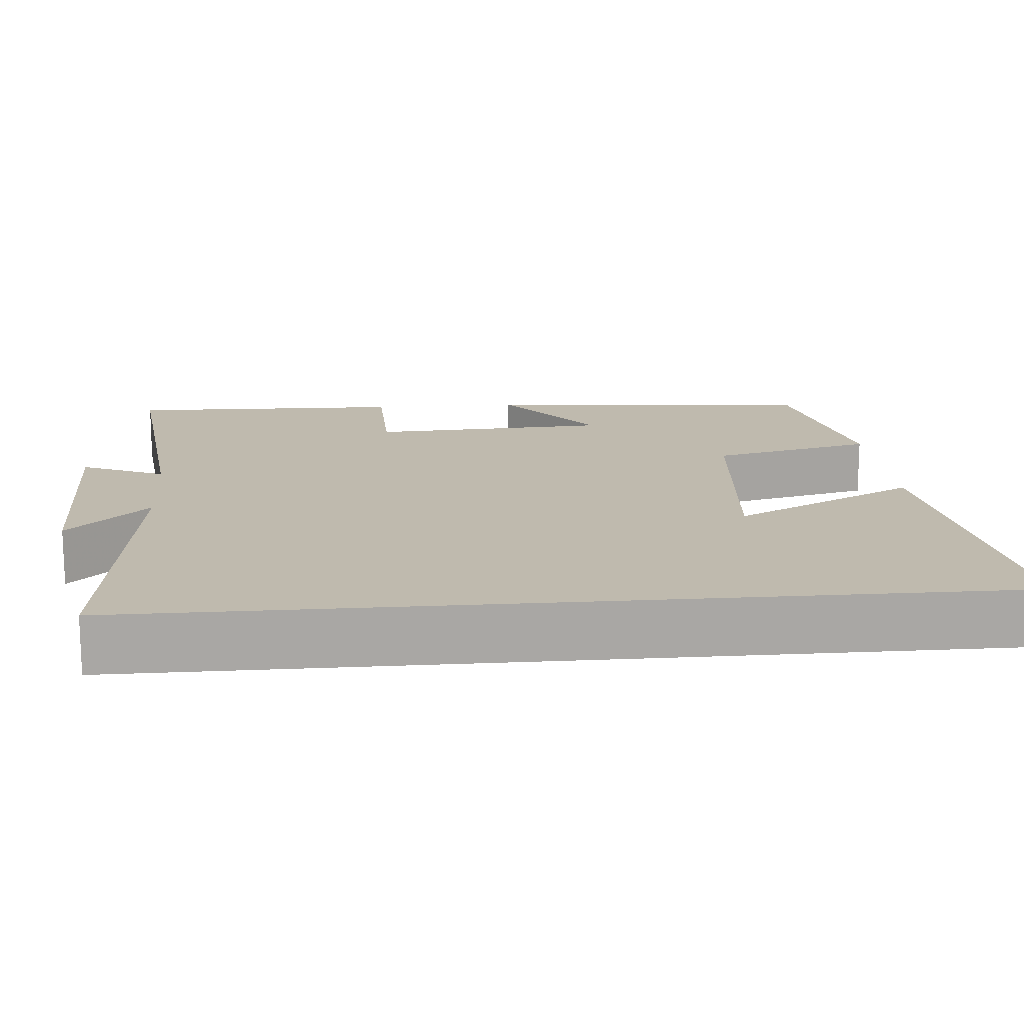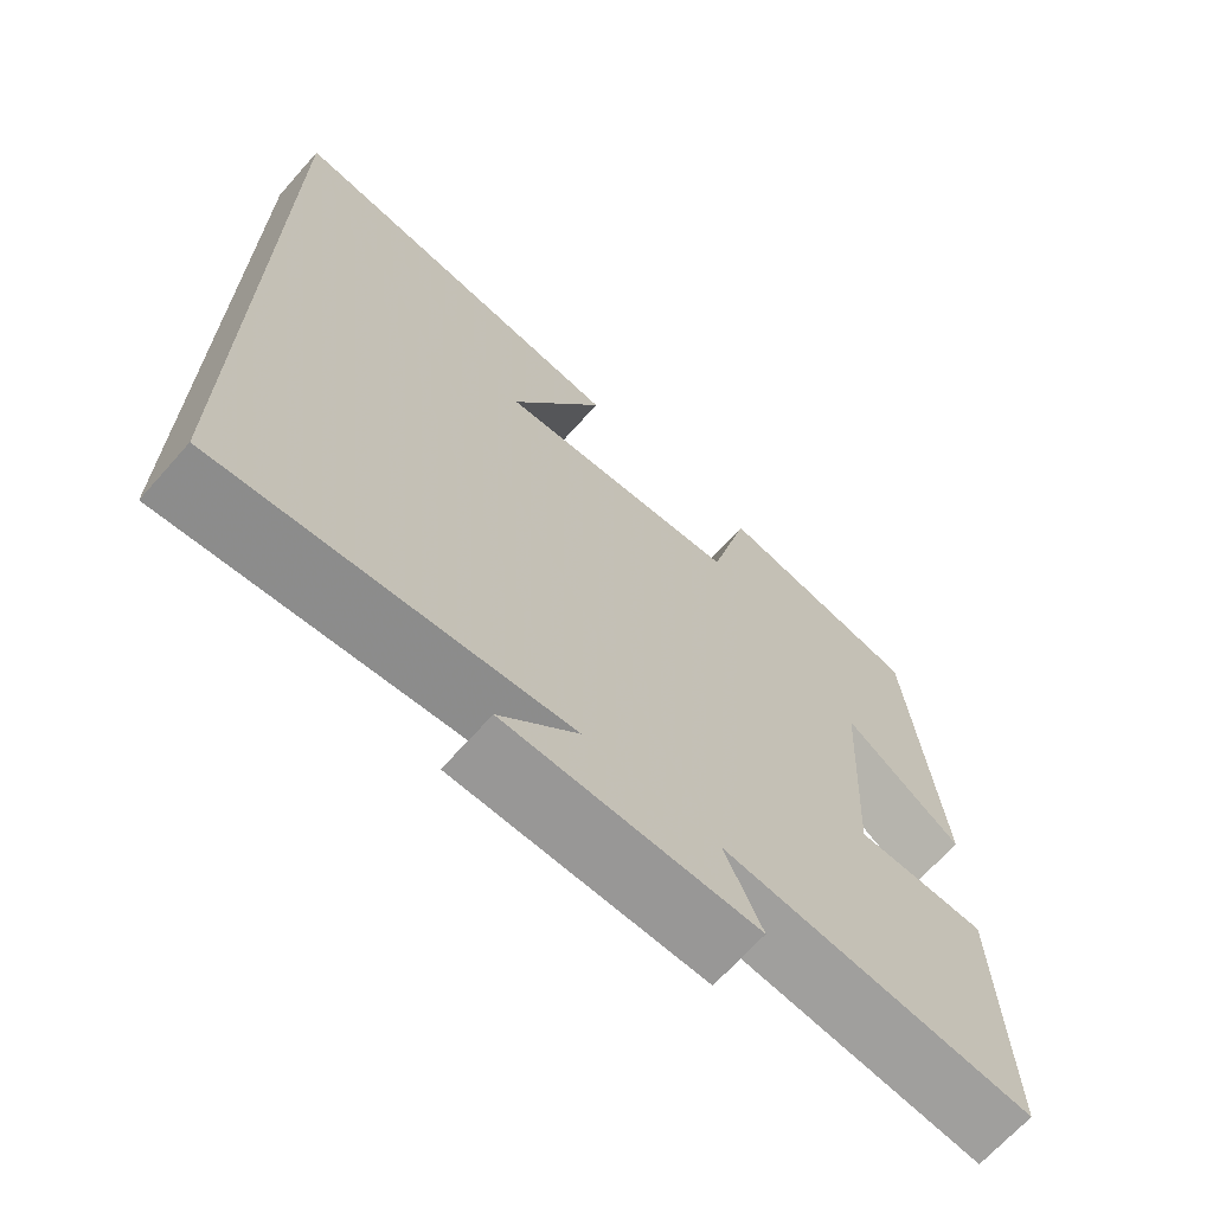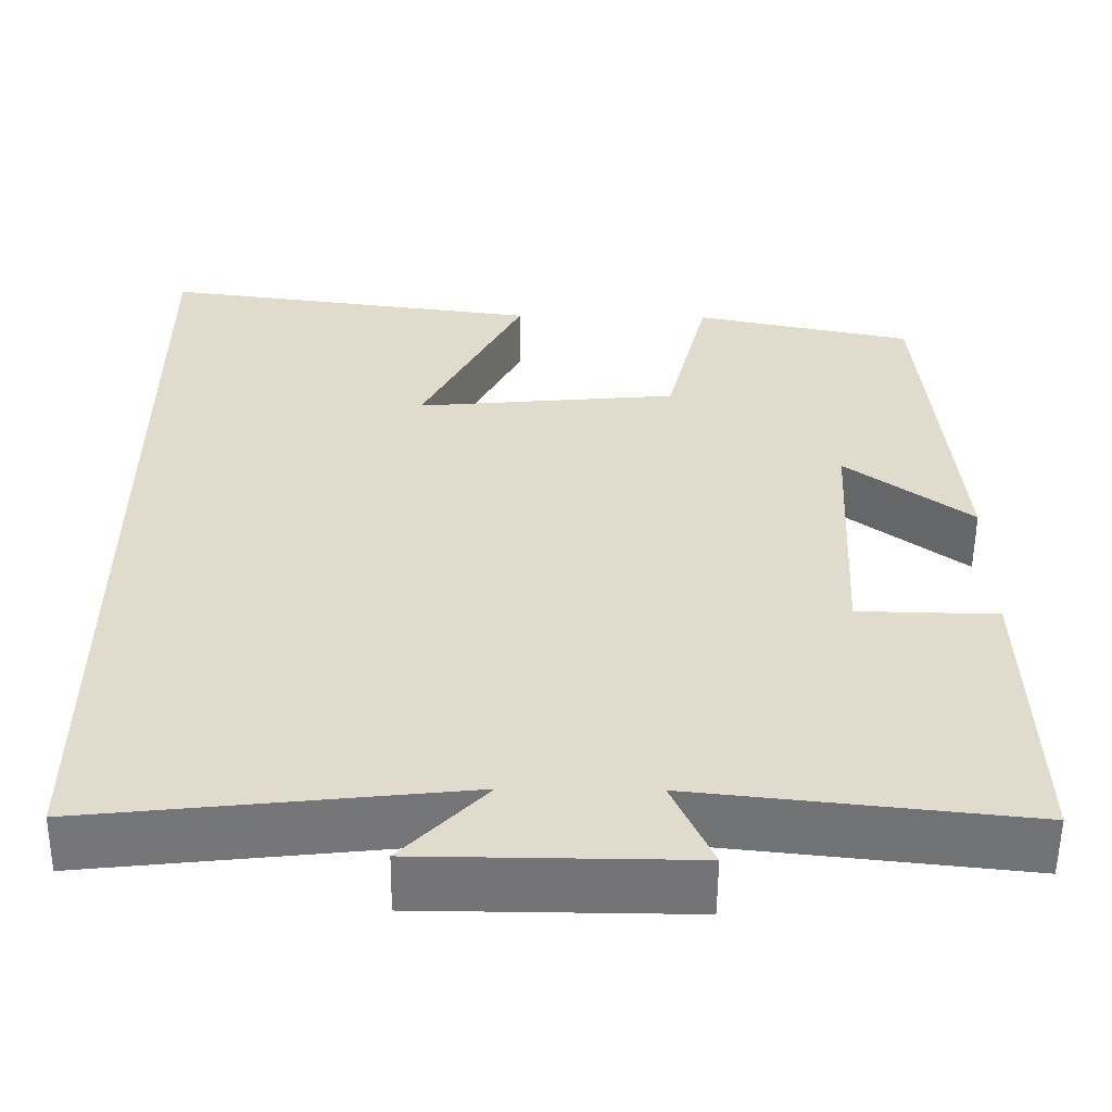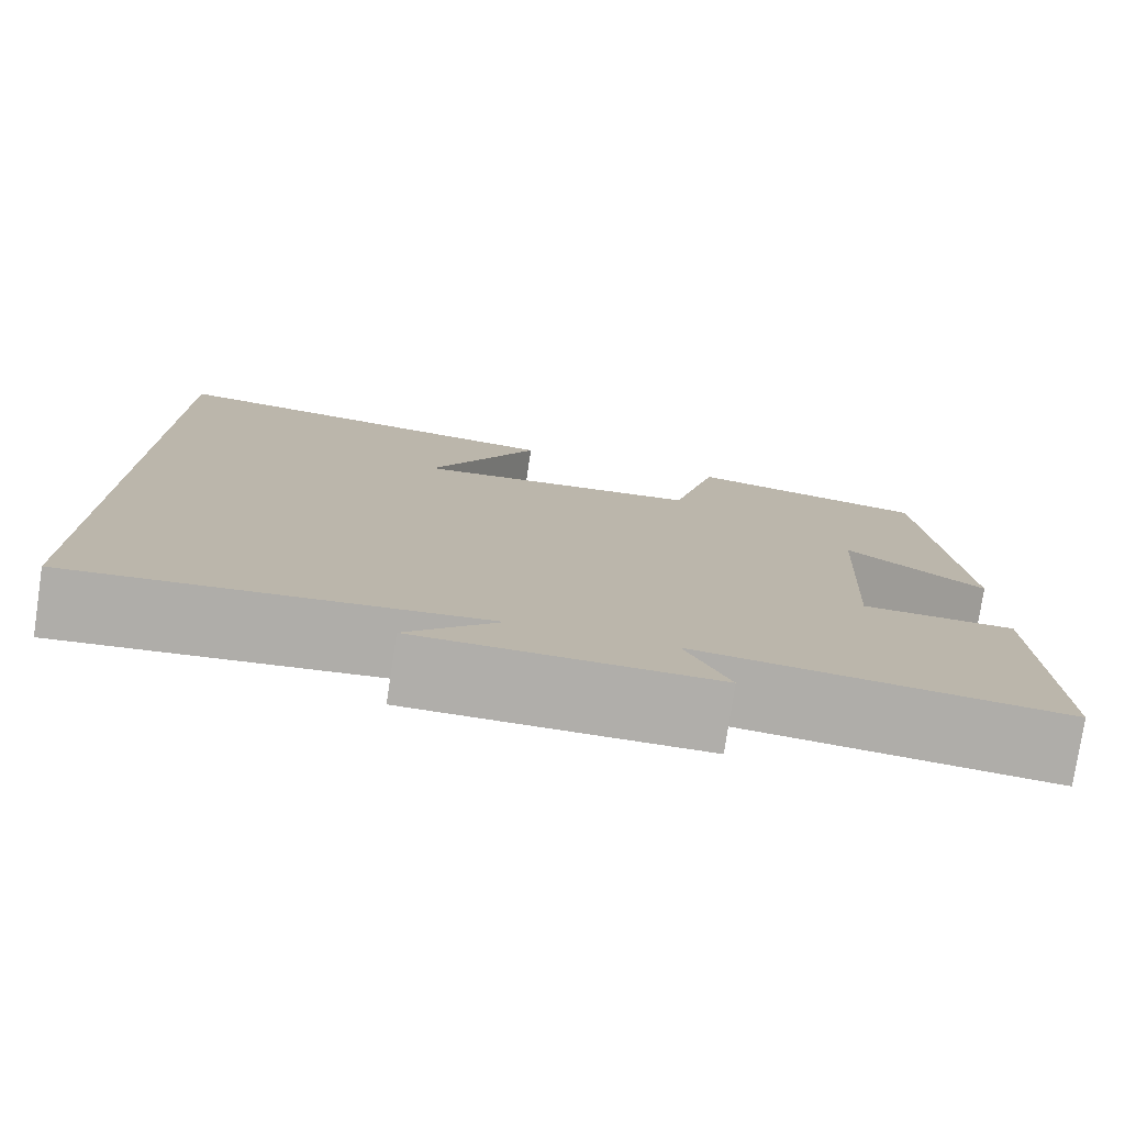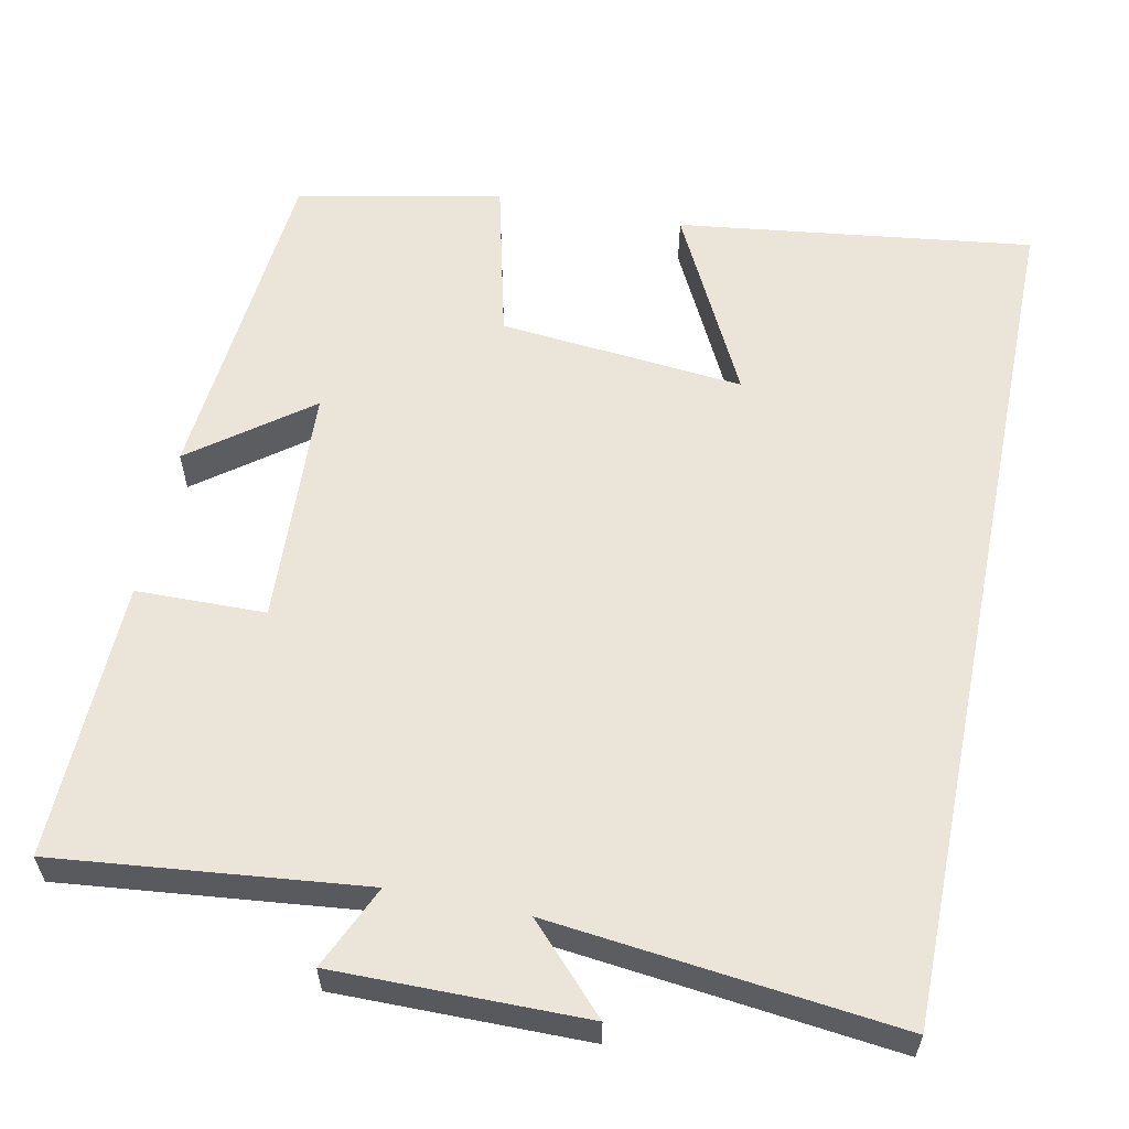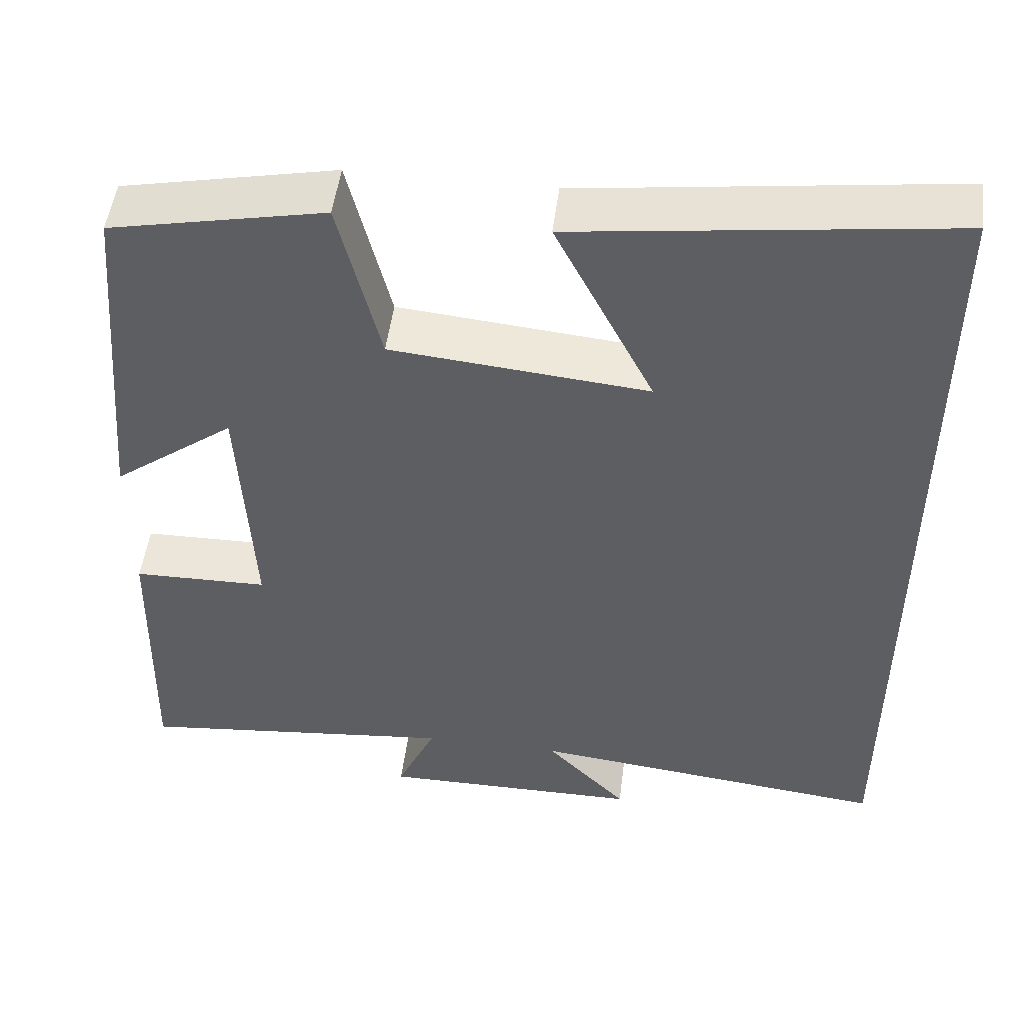
<metadata>
{"format":"obj","ext":"obj","renderer":"f3d","projection":"perspective","resolution":1024,"background":"white","views":[{"elev":15.7,"azim":-95.0,"up":"+Y"},{"elev":-68.1,"azim":-41.7,"up":"+Z"},{"elev":-56.3,"azim":-0.6,"up":"+Z"},{"elev":-77.8,"azim":-8.6,"up":"+Z"},{"elev":58.8,"azim":-168.4,"up":"+Y"},{"elev":50.1,"azim":-172.8,"up":"+Z"}]}
</metadata>
<code>
v -0.5 0.07 0.559
v -0.044 0.07 0.5
v -0.165 0.07 0.261
v 0.149 0.07 0.291
v 0.2 0.07 0.5
v 0.462 0.07 0.446
v 0.5 0.07 0.013
v 0.35 0.07 0.126
v 0.334 0.07 -0.182
v 0.5 0.07 -0.185
v 0.509 0.07 -0.542
v 0.115 0.07 -0.5
v 0.163 0.07 -0.607
v -0.157 0.07 -0.605
v -0.057 0.07 -0.5
v -0.5 0.07 -0.55
v -0.5 0 0.559
v -0.044 0 0.5
v -0.165 0 0.261
v 0.149 0 0.291
v 0.2 0 0.5
v 0.462 0 0.446
v 0.5 0 0.013
v 0.35 0 0.126
v 0.334 0 -0.182
v 0.5 0 -0.185
v 0.509 0 -0.542
v 0.115 0 -0.5
v 0.163 0 -0.607
v -0.157 0 -0.605
v -0.057 0 -0.5
v -0.5 0 -0.55
f 15 16 1
f 12 13 14 15
f 12 15 1
f 9 10 11 12
f 8 9 12
f 6 7 8
f 5 6 8
f 4 5 8
f 3 4 8 12
f 1 2 3
f 1 3 12
f 17 32 31
f 31 30 29 28
f 17 31 28
f 28 27 26 25
f 28 25 24
f 24 23 22
f 24 22 21
f 24 21 20
f 28 24 20 19
f 19 18 17
f 28 19 17
f 1 17 18 2
f 2 18 19 3
f 3 19 20 4
f 4 20 21 5
f 5 21 22 6
f 6 22 23 7
f 7 23 24 8
f 8 24 25 9
f 9 25 26 10
f 10 26 27 11
f 11 27 28 12
f 12 28 29 13
f 13 29 30 14
f 14 30 31 15
f 15 31 32 16
f 16 32 17 1

</code>
